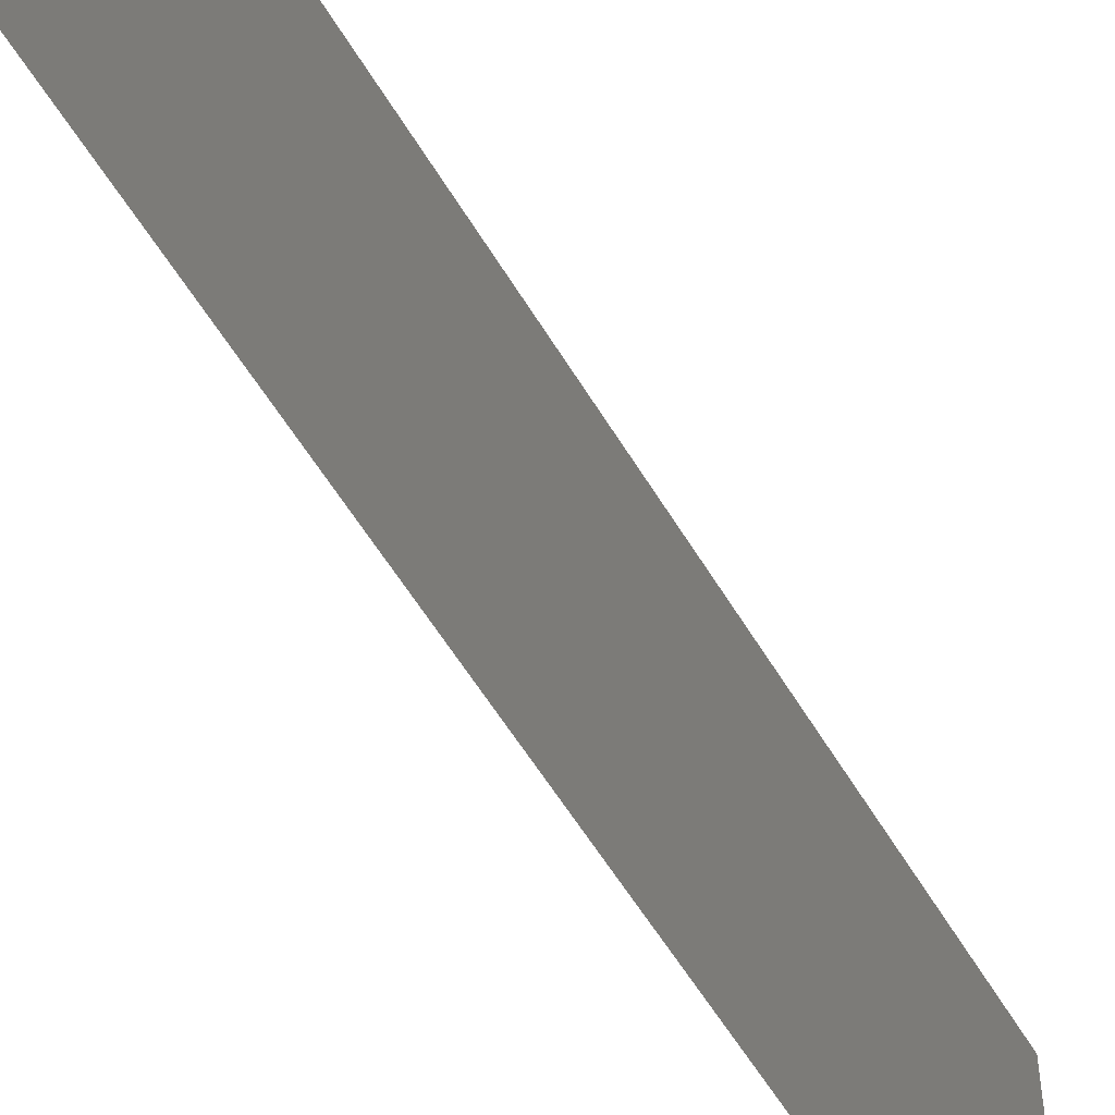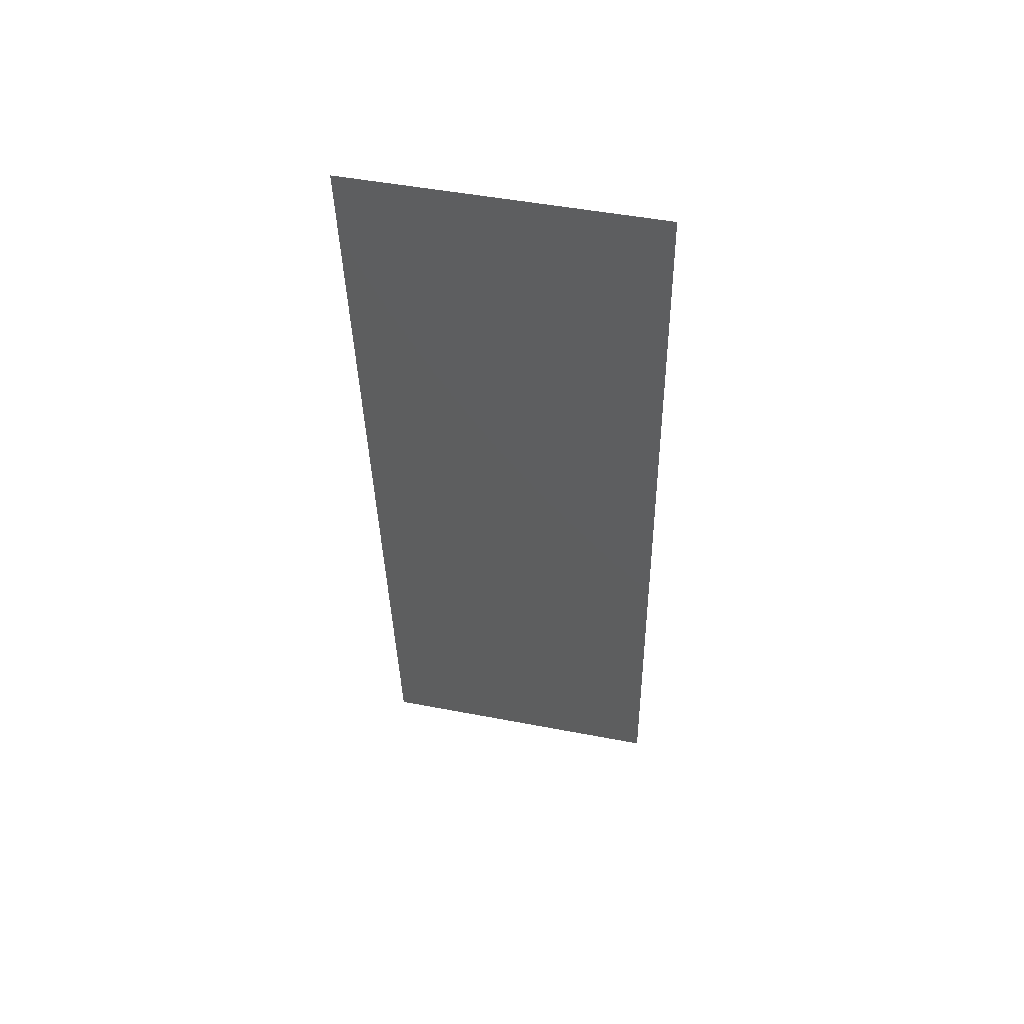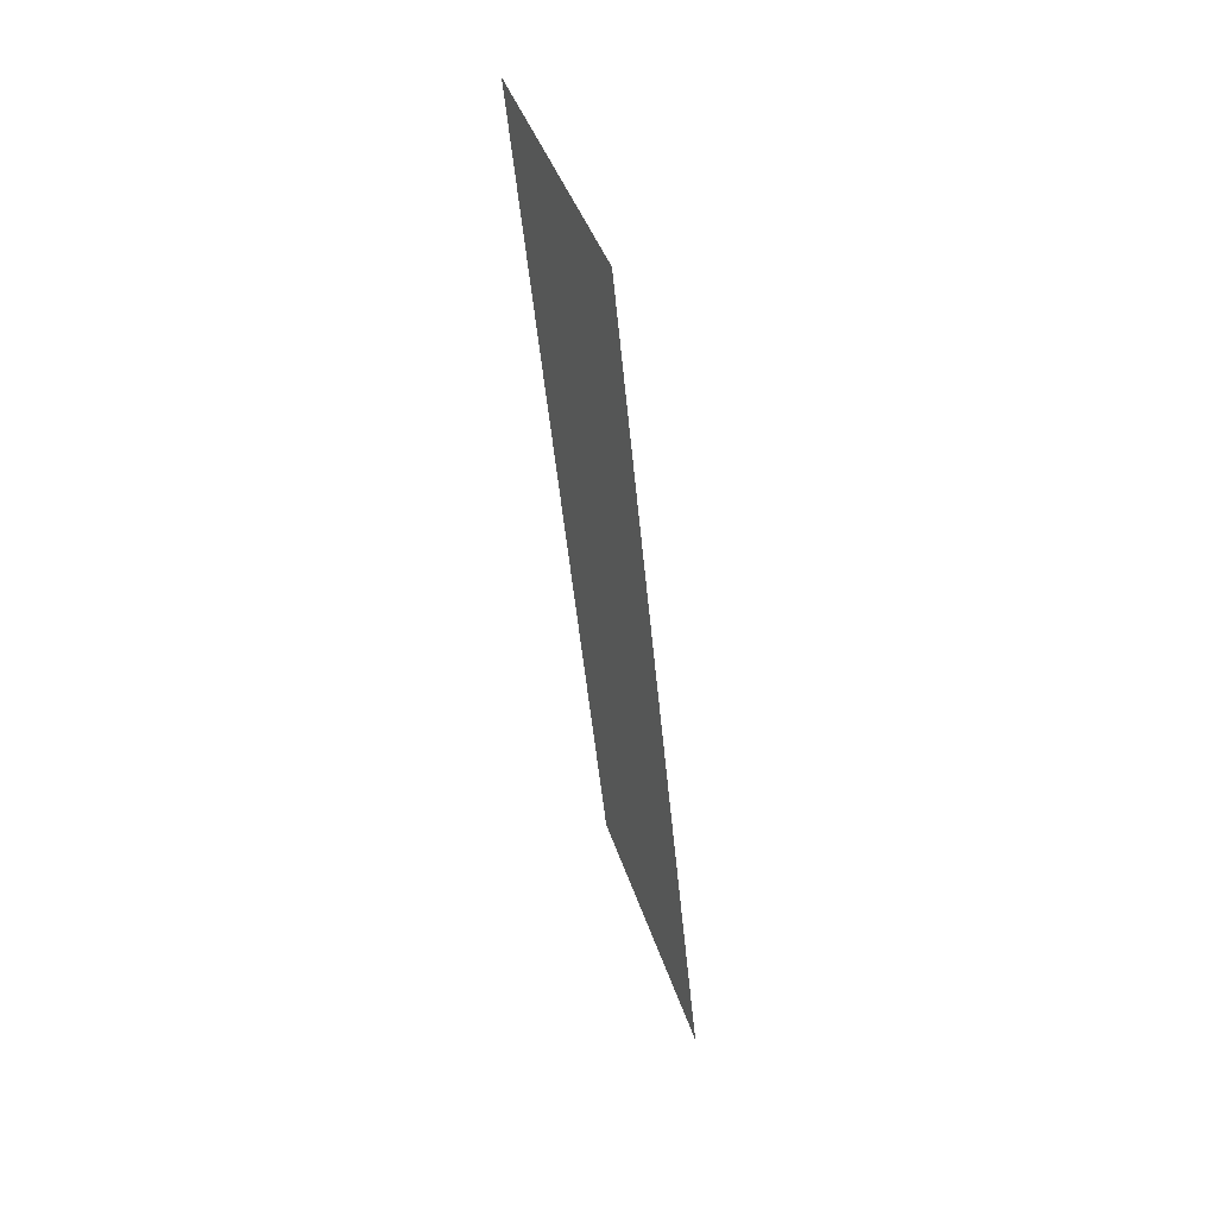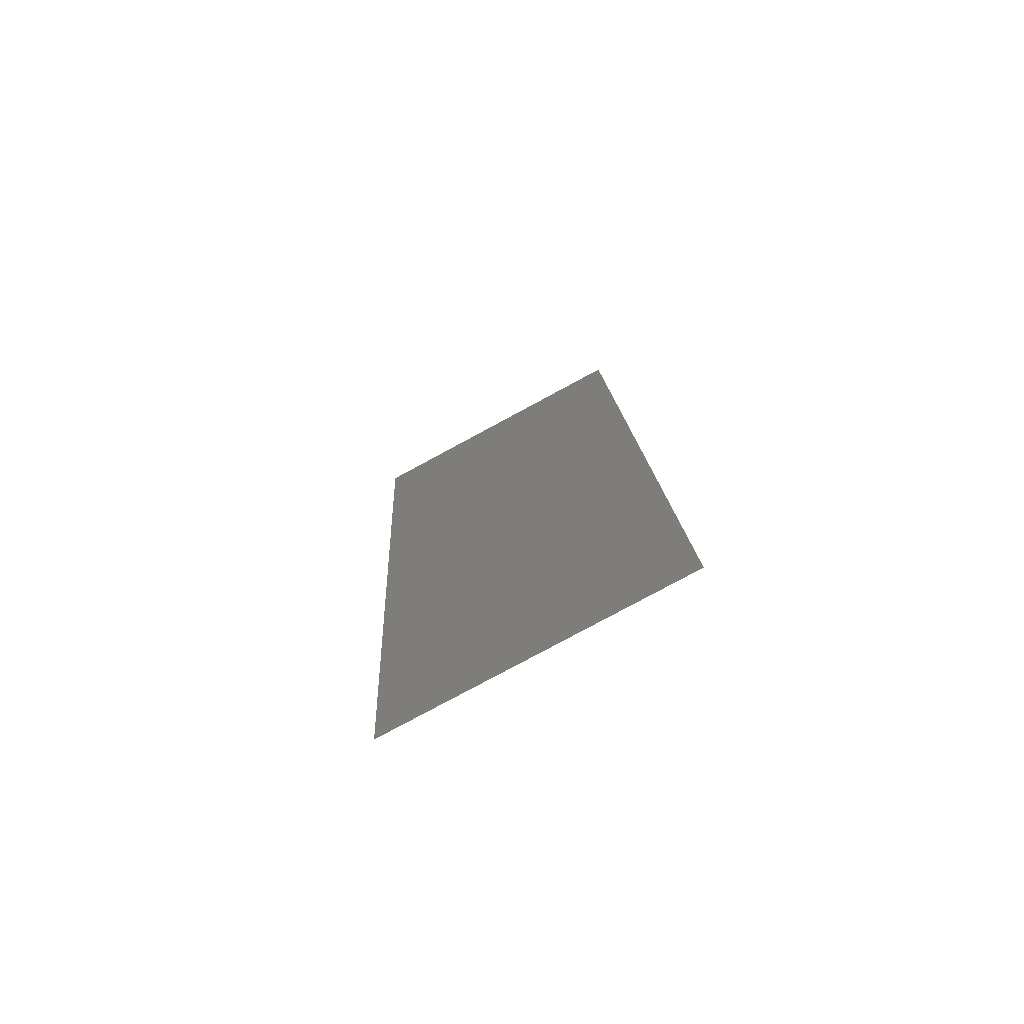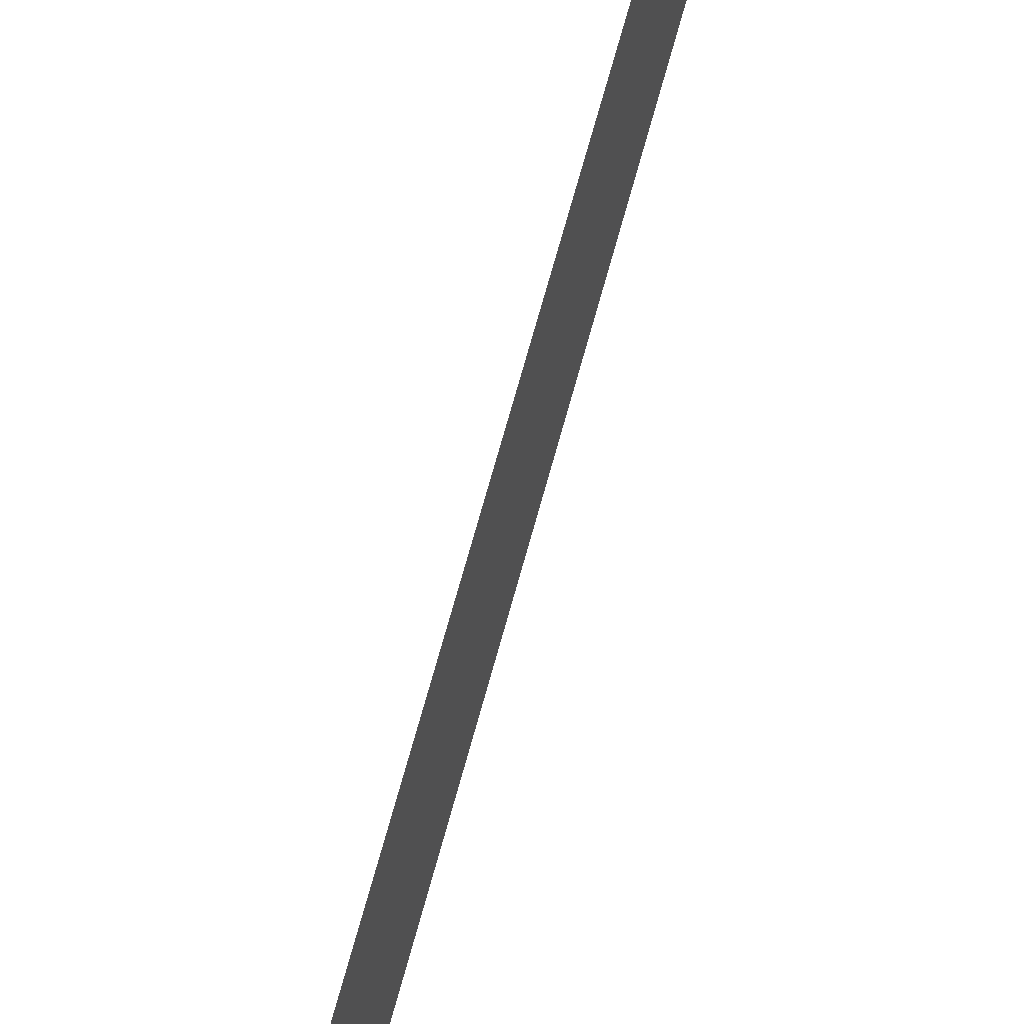
<metadata>
{"format":"stl","ext":"stl","renderer":"f3d","projection":"perspective","resolution":1024,"background":"white","views":[{"elev":-54.9,"azim":24.3,"up":"+Z"},{"elev":48.0,"azim":102.2,"up":"+Y"},{"elev":40.6,"azim":163.1,"up":"+Y"},{"elev":-80.0,"azim":118.3,"up":"+Y"},{"elev":74.0,"azim":-169.9,"up":"+Z"}]}
</metadata>
<code>
# stl→obj: 19 verts, 22 faces
v 0.009149 0.0118 0
v 0.008861 0.008849 0.01149
v 0.008 0 0
v 0.01259 0.04719 0.02
v 0.01288 0.05014 0.008513
v 0.01374 0.05899 0.02
v 0.01374 0.05899 0.01
v 0.01374 0.05899 0
v 0.008 0 0.01
v 0.008 0 0.02
v 0.009149 0.0118 0.02
v 0.01259 0.04719 0
v 0.0103 0.0236 0
v 0.009771 0.01819 0.01025
v 0.01145 0.0354 0.02
v 0.01197 0.0408 0.009752
v 0.01087 0.0295 0.01
v 0.01145 0.0354 0
v 0.0103 0.0236 0.02
f 1 2 3
f 4 5 6
f 7 5 8
f 9 2 10
f 10 2 11
f 8 5 12
f 13 14 1
f 15 16 4
f 17 14 13
f 18 17 13
f 19 14 17
f 19 17 15
f 17 16 15
f 12 16 18
f 11 14 19
f 18 16 17
f 16 5 4
f 14 2 1
f 12 5 16
f 11 2 14
f 3 2 9
f 6 5 7

</code>
